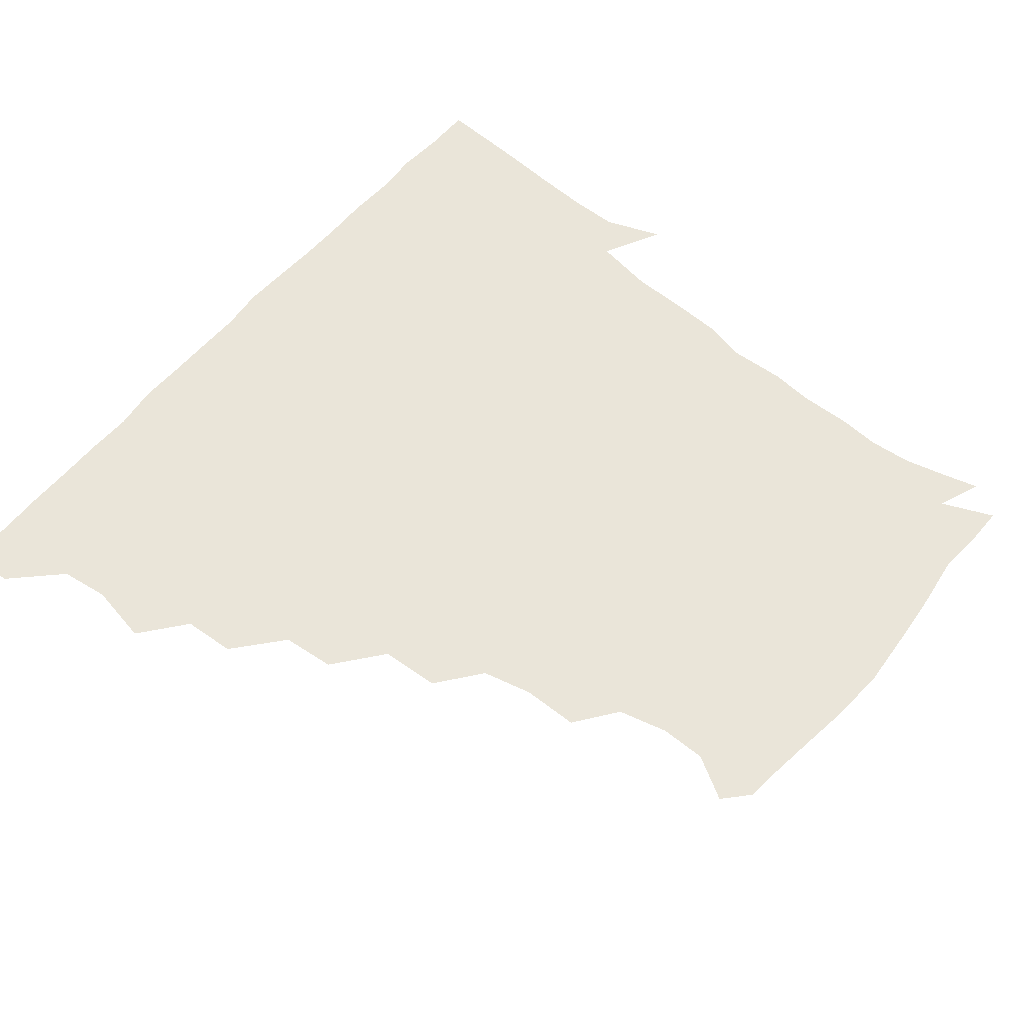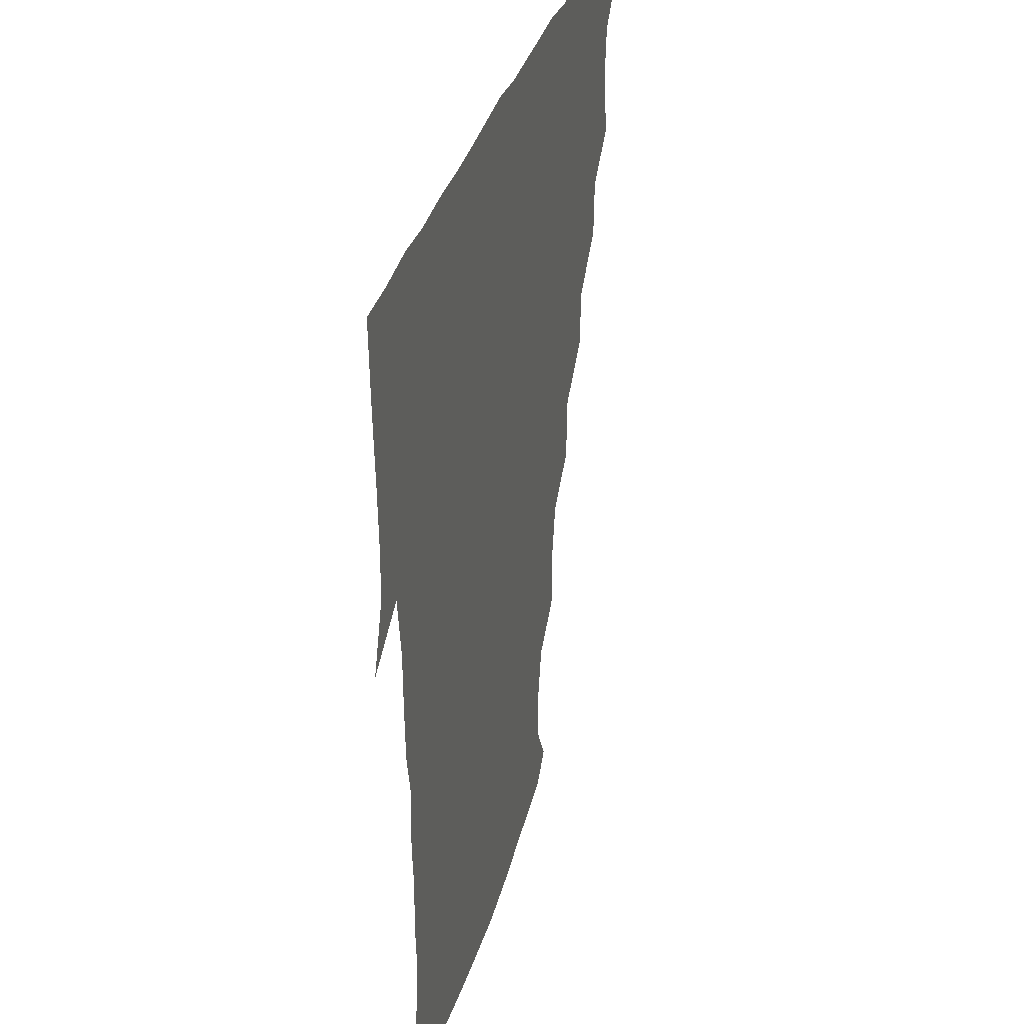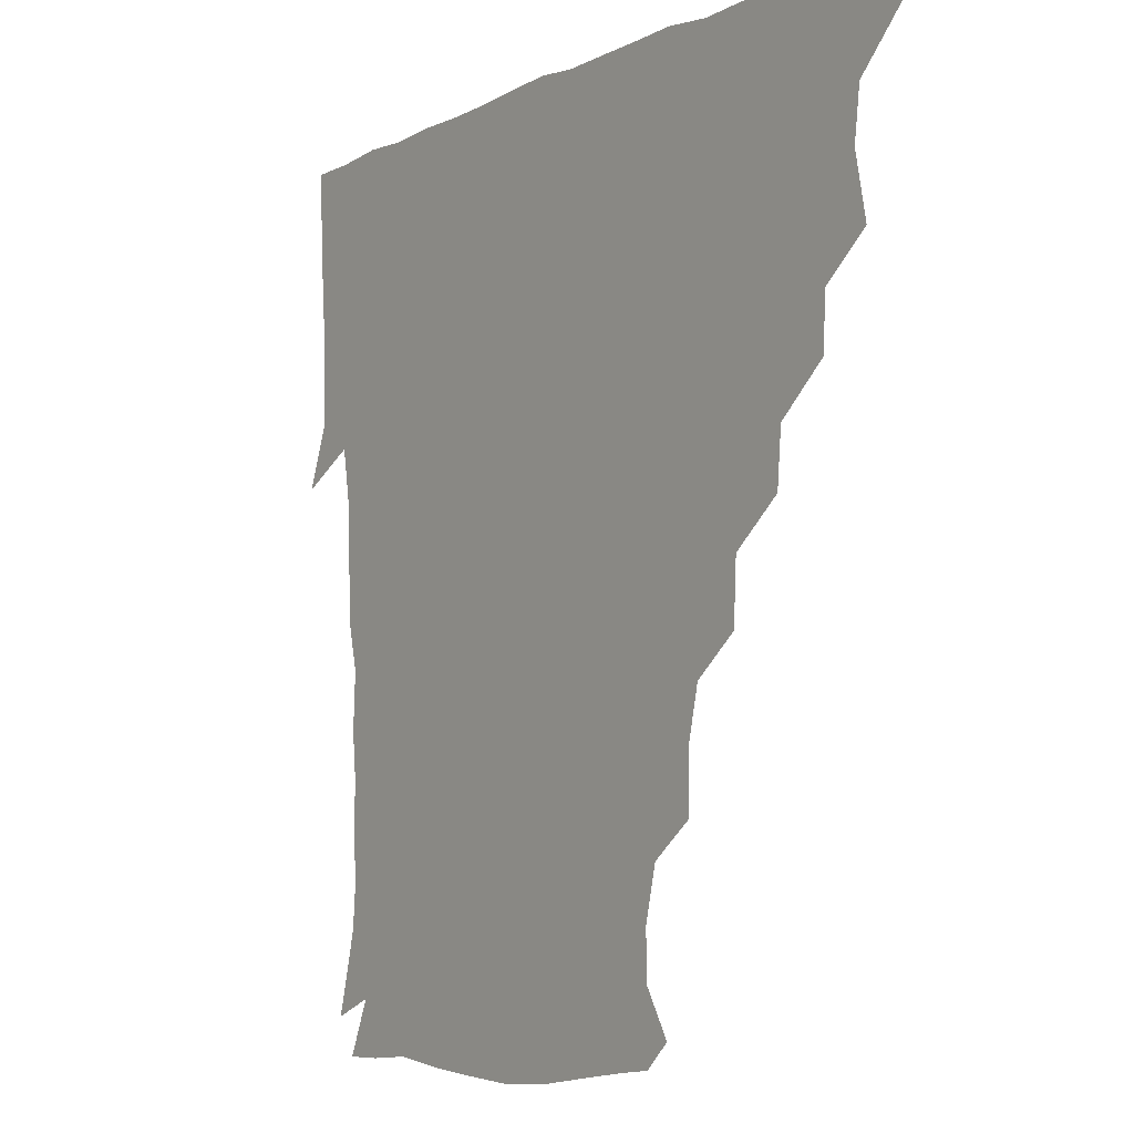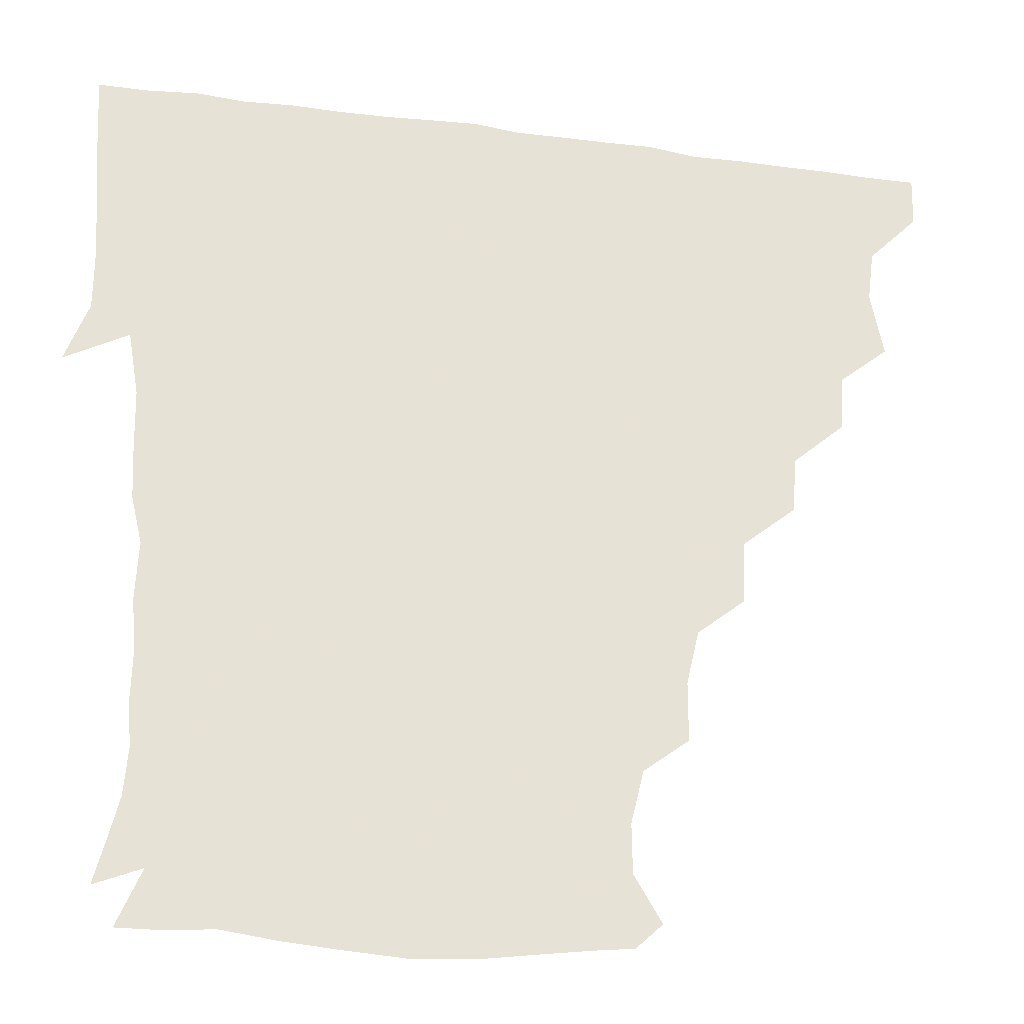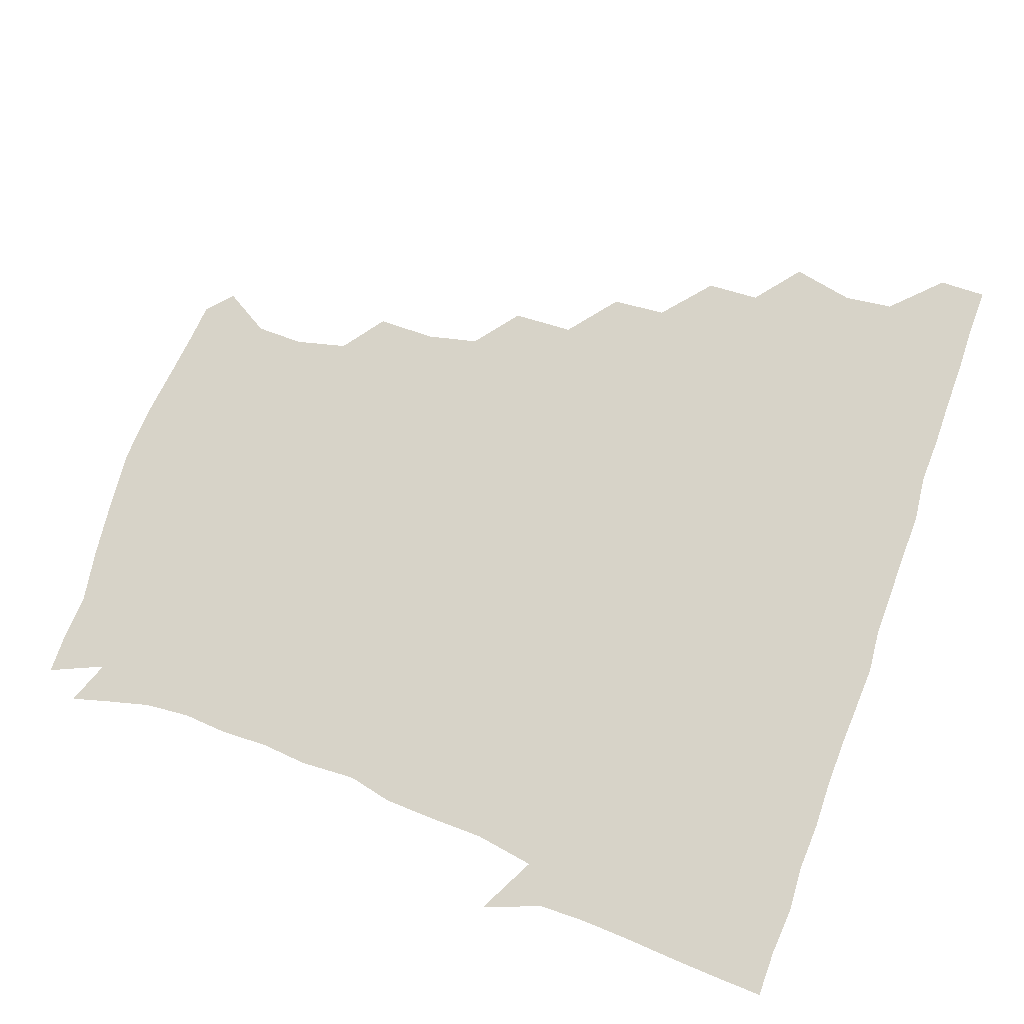
<metadata>
{"format":"obj","ext":"obj","renderer":"f3d","projection":"perspective","resolution":1024,"background":"white","views":[{"elev":58.2,"azim":-50.7,"up":"+Z"},{"elev":33.2,"azim":104.4,"up":"+Y"},{"elev":-6.7,"azim":-125.7,"up":"+Y"},{"elev":-26.8,"azim":168.2,"up":"+Y"},{"elev":76.8,"azim":109.4,"up":"+Z"}]}
</metadata>
<code>
v 436.2 405.6 0
v 435.8 421.1 0
v 449.9 353.9 0
v 453.8 373.8 0
v 451.8 389.8 0
v 451.7 405.6 0
v 451.2 420.9 0
v 466 324.4 0
v 465.1 341.5 0
v 468.3 361.6 0
v 468.1 376.4 0
v 466.9 390.9 0
v 466.4 405.9 0
v 466 421.3 0
v 483.8 293 0
v 482.3 310.4 0
v 483.5 331.4 0
v 481.8 345.9 0
v 483.2 362.6 0
v 482.5 376.8 0
v 481.8 391.1 0
v 481.4 406 0
v 481.1 421.2 0
v 501.1 260.3 0
v 500.1 279.8 0
v 497.6 298.2 0
v 497.8 317.1 0
v 498.2 333.1 0
v 498.1 348.5 0
v 497 361.9 0
v 496.8 376.6 0
v 496.5 391.1 0
v 496.4 405.6 0
v 496.1 421.3 0
v 519.8 213.7 0
v 519.7 232 0
v 515.9 248.6 0
v 514.2 268.5 0
v 513.5 284.9 0
v 512 299.9 0
v 511.7 316 0
v 512.5 333.5 0
v 512.2 347.8 0
v 511.8 361.9 0
v 511.5 376.4 0
v 511.3 391.1 0
v 511.1 406.1 0
v 511.2 420.8 0
v 529.2 157.6 0
v 537.7 171.8 0
v 537.8 186.9 0
v 533.8 203.2 0
v 532.5 223.9 0
v 530.3 238 0
v 528.6 255 0
v 527.6 270 0
v 527.8 287.9 0
v 527.4 302.9 0
v 527.6 318.4 0
v 527 332.8 0
v 526.9 347.2 0
v 526.8 361.8 0
v 526.1 376.3 0
v 526.3 391 0
v 526.1 405.9 0
v 526.4 422.6 0
v 537.4 149.9 0
v 543.9 162.5 0
v 548.6 179.7 0
v 546.4 191.9 0
v 545.2 210.5 0
v 545.3 227.5 0
v 543.7 243.3 0
v 542.6 256.4 0
v 542.4 272 0
v 542.2 288.7 0
v 542.1 303.2 0
v 542.3 318.6 0
v 541.4 331.7 0
v 541.8 347.2 0
v 541.9 361.8 0
v 541.8 376.2 0
v 541.6 390.7 0
v 541.1 406.4 0
v 540.8 422.2 0
v 548.8 148.7 0
v 558.3 165.5 0
v 559.8 183.8 0
v 559.8 197.2 0
v 558.3 213.8 0
v 559 230.5 0
v 557.5 243.5 0
v 557.1 258.8 0
v 558 274.1 0
v 557 287.8 0
v 556.7 303 0
v 556.9 318.8 0
v 556.4 331.8 0
v 556.8 347.1 0
v 556.6 361.6 0
v 556.6 376 0
v 556.7 390.4 0
v 556.4 405.3 0
v 555.6 422.1 0
v 563.7 146.7 0
v 573 167.8 0
v 573.3 182.6 0
v 572.8 198.4 0
v 573.4 212.2 0
v 571.6 230.1 0
v 571.9 243.3 0
v 571.4 257.8 0
v 571.9 274.2 0
v 572 289.4 0
v 571.7 303.7 0
v 571.5 317.8 0
v 571.5 332.3 0
v 571.9 347.5 0
v 571.3 361.4 0
v 571.5 376 0
v 571.6 390.4 0
v 571.1 405.7 0
v 570.6 421.9 0
v 582 144.2 0
v 586.3 167.4 0
v 588 184.5 0
v 586.4 199.2 0
v 587.5 216.4 0
v 586.5 230.1 0
v 586.9 243.8 0
v 586.3 258.3 0
v 586.2 275.5 0
v 586.5 290 0
v 586.5 303 0
v 586.4 317.6 0
v 586.5 332.5 0
v 586.7 347.2 0
v 587.1 361.8 0
v 586.7 376 0
v 586.5 390.3 0
v 585.8 406.3 0
v 585 423.3 0
v 600.1 143 0
v 600 168.3 0
v 602.3 185.4 0
v 602 200 0
v 601.3 215.8 0
v 600.2 230 0
v 601.4 245 0
v 601.5 259.6 0
v 600.8 274.9 0
v 600.9 289 0
v 601.3 302.8 0
v 601.2 318.3 0
v 601.2 331.5 0
v 601.8 348 0
v 601.6 361.8 0
v 601.5 376.2 0
v 601.2 390.9 0
v 600.9 405.8 0
v 599.4 422.6 0
v 620.1 144.4 0
v 616.3 164.5 0
v 615.9 183.9 0
v 615.7 199.9 0
v 615.3 216.3 0
v 616 227.4 0
v 614.8 244.6 0
v 615.3 259.6 0
v 615.4 274.5 0
v 615.5 288.7 0
v 615.8 305 0
v 616.1 317.9 0
v 616.3 333.5 0
v 616.2 348.1 0
v 616.5 361.8 0
v 616.7 376.3 0
v 616.7 390.7 0
v 616.1 405.6 0
v 614.3 421.8 0
v 637.3 145.9 0
v 631.6 165.4 0
v 629.4 184.8 0
v 629.4 200.5 0
v 628.8 216.2 0
v 629.9 230.6 0
v 629.9 245.4 0
v 630 259 0
v 629.9 273.6 0
v 630.4 288.2 0
v 630.4 303.4 0
v 630.4 319.2 0
v 631.1 333.4 0
v 631.1 347.1 0
v 631.3 362.1 0
v 631.6 376.5 0
v 631.7 390.9 0
v 631.2 405.5 0
v 629.5 421.5 0
v 654.2 148.1 0
v 647.1 165.6 0
v 642.6 184.7 0
v 642.9 200 0
v 642.7 215.6 0
v 643.9 228.1 0
v 643.1 244.8 0
v 644 259 0
v 644.7 272.4 0
v 644.6 288.1 0
v 644.5 304.2 0
v 645.5 317.5 0
v 645.2 334.4 0
v 645.8 347.4 0
v 646 362.5 0
v 646.3 376.8 0
v 647 390.9 0
v 646.6 405.2 0
v 644.4 421.8 0
v 669.6 146.9 0
v 660.7 166.2 0
v 657.4 181.5 0
v 655.6 198.2 0
v 655.3 214.6 0
v 656.4 228.9 0
v 657 242.6 0
v 657.4 257.7 0
v 658.2 272.2 0
v 658.3 288 0
v 658.7 303.2 0
v 659.5 318.5 0
v 659.7 334 0
v 659.9 348.7 0
v 660.6 362.3 0
v 660.8 376.4 0
v 661.2 391.3 0
v 661.4 405.2 0
v 660.2 421 0
v 682.3 146.8 0
v 674.9 164 0
v 670.9 179.4 0
v 669.1 193.7 0
v 668 209.9 0
v 668.9 224.5 0
v 669.4 239.3 0
v 670 254.7 0
v 670.2 270.9 0
v 672.3 284.6 0
v 672.6 300.4 0
v 673.1 317.5 0
v 673.4 334.9 0
v 674.2 347.4 0
v 674.4 363.4 0
v 675.1 377.5 0
v 675.7 391.4 0
v 675.9 405.7 0
v 674.9 421.9 0
v 689.2 158.3 0
v 686 170 0
v 682.5 184.2 0
v 681.3 198.7 0
v 682.4 212.7 0
v 682 228.8 0
v 683.4 243.6 0
v 682.5 261.9 0
v 685.8 276.3 0
v 686.5 292.4 0
v 686.9 311.1 0
v 690.2 330.8 0
v 686.2 348 0
v 687.3 361.9 0
v 689 376.2 0
v 689.9 391.4 0
v 690.5 405.7 0
v 690.7 420.7 0
v 709.6 320.5 0
v 702.5 339.4 0
v 702.3 355.2 0
v 703.2 372.2 0
v 704.4 389.4 0
v 705.3 405.4 0
v 705.9 420.6 0
f 5 6 1
f 1 6 2
f 6 7 2
f 9 10 3
f 3 10 4
f 10 11 4
f 4 11 5
f 11 12 5
f 5 12 6
f 12 13 6
f 6 13 7
f 13 14 7
f 16 17 8
f 8 17 9
f 17 18 9
f 9 18 10
f 18 19 10
f 10 19 11
f 19 20 11
f 11 20 12
f 20 21 12
f 12 21 13
f 21 22 13
f 13 22 14
f 22 23 14
f 25 26 15
f 15 26 16
f 26 27 16
f 16 27 17
f 27 28 17
f 17 28 18
f 28 29 18
f 18 29 19
f 29 30 19
f 19 30 20
f 30 31 20
f 20 31 21
f 31 32 21
f 21 32 22
f 32 33 22
f 22 33 23
f 33 34 23
f 37 38 24
f 24 38 25
f 38 39 25
f 25 39 26
f 39 40 26
f 26 40 27
f 40 41 27
f 27 41 28
f 41 42 28
f 28 42 29
f 42 43 29
f 29 43 30
f 43 44 30
f 30 44 31
f 44 45 31
f 31 45 32
f 45 46 32
f 32 46 33
f 46 47 33
f 33 47 34
f 47 48 34
f 52 53 35
f 35 53 36
f 53 54 36
f 36 54 37
f 54 55 37
f 37 55 38
f 55 56 38
f 38 56 39
f 56 57 39
f 39 57 40
f 57 58 40
f 40 58 41
f 58 59 41
f 41 59 42
f 59 60 42
f 42 60 43
f 60 61 43
f 43 61 44
f 61 62 44
f 44 62 45
f 62 63 45
f 45 63 46
f 63 64 46
f 46 64 47
f 64 65 47
f 47 65 48
f 65 66 48
f 67 68 49
f 49 68 50
f 68 69 50
f 50 69 51
f 69 70 51
f 51 70 52
f 70 71 52
f 52 71 53
f 71 72 53
f 53 72 54
f 72 73 54
f 54 73 55
f 73 74 55
f 55 74 56
f 74 75 56
f 56 75 57
f 75 76 57
f 57 76 58
f 76 77 58
f 58 77 59
f 77 78 59
f 59 78 60
f 78 79 60
f 60 79 61
f 79 80 61
f 61 80 62
f 80 81 62
f 62 81 63
f 81 82 63
f 63 82 64
f 82 83 64
f 64 83 65
f 83 84 65
f 65 84 66
f 84 85 66
f 67 86 68
f 86 87 68
f 68 87 69
f 87 88 69
f 69 88 70
f 88 89 70
f 70 89 71
f 89 90 71
f 71 90 72
f 90 91 72
f 72 91 73
f 91 92 73
f 73 92 74
f 92 93 74
f 74 93 75
f 93 94 75
f 75 94 76
f 94 95 76
f 76 95 77
f 95 96 77
f 77 96 78
f 96 97 78
f 78 97 79
f 97 98 79
f 79 98 80
f 98 99 80
f 80 99 81
f 99 100 81
f 81 100 82
f 100 101 82
f 82 101 83
f 101 102 83
f 83 102 84
f 102 103 84
f 84 103 85
f 103 104 85
f 86 105 87
f 105 106 87
f 87 106 88
f 106 107 88
f 88 107 89
f 107 108 89
f 89 108 90
f 108 109 90
f 90 109 91
f 109 110 91
f 91 110 92
f 110 111 92
f 92 111 93
f 111 112 93
f 93 112 94
f 112 113 94
f 94 113 95
f 113 114 95
f 95 114 96
f 114 115 96
f 96 115 97
f 115 116 97
f 97 116 98
f 116 117 98
f 98 117 99
f 117 118 99
f 99 118 100
f 118 119 100
f 100 119 101
f 119 120 101
f 101 120 102
f 120 121 102
f 102 121 103
f 121 122 103
f 103 122 104
f 122 123 104
f 105 124 106
f 124 125 106
f 106 125 107
f 125 126 107
f 107 126 108
f 126 127 108
f 108 127 109
f 127 128 109
f 109 128 110
f 128 129 110
f 110 129 111
f 129 130 111
f 111 130 112
f 130 131 112
f 112 131 113
f 131 132 113
f 113 132 114
f 132 133 114
f 114 133 115
f 133 134 115
f 115 134 116
f 134 135 116
f 116 135 117
f 135 136 117
f 117 136 118
f 136 137 118
f 118 137 119
f 137 138 119
f 119 138 120
f 138 139 120
f 120 139 121
f 139 140 121
f 121 140 122
f 140 141 122
f 122 141 123
f 141 142 123
f 124 143 125
f 143 144 125
f 125 144 126
f 144 145 126
f 126 145 127
f 145 146 127
f 127 146 128
f 146 147 128
f 128 147 129
f 147 148 129
f 129 148 130
f 148 149 130
f 130 149 131
f 149 150 131
f 131 150 132
f 150 151 132
f 132 151 133
f 151 152 133
f 133 152 134
f 152 153 134
f 134 153 135
f 153 154 135
f 135 154 136
f 154 155 136
f 136 155 137
f 155 156 137
f 137 156 138
f 156 157 138
f 138 157 139
f 157 158 139
f 139 158 140
f 158 159 140
f 140 159 141
f 159 160 141
f 141 160 142
f 160 161 142
f 143 162 144
f 162 163 144
f 144 163 145
f 163 164 145
f 145 164 146
f 164 165 146
f 146 165 147
f 165 166 147
f 147 166 148
f 166 167 148
f 148 167 149
f 167 168 149
f 149 168 150
f 168 169 150
f 150 169 151
f 169 170 151
f 151 170 152
f 170 171 152
f 152 171 153
f 171 172 153
f 153 172 154
f 172 173 154
f 154 173 155
f 173 174 155
f 155 174 156
f 174 175 156
f 156 175 157
f 175 176 157
f 157 176 158
f 176 177 158
f 158 177 159
f 177 178 159
f 159 178 160
f 178 179 160
f 160 179 161
f 179 180 161
f 162 181 163
f 181 182 163
f 163 182 164
f 182 183 164
f 164 183 165
f 183 184 165
f 165 184 166
f 184 185 166
f 166 185 167
f 185 186 167
f 167 186 168
f 186 187 168
f 168 187 169
f 187 188 169
f 169 188 170
f 188 189 170
f 170 189 171
f 189 190 171
f 171 190 172
f 190 191 172
f 172 191 173
f 191 192 173
f 173 192 174
f 192 193 174
f 174 193 175
f 193 194 175
f 175 194 176
f 194 195 176
f 176 195 177
f 195 196 177
f 177 196 178
f 196 197 178
f 178 197 179
f 197 198 179
f 179 198 180
f 198 199 180
f 181 200 182
f 200 201 182
f 182 201 183
f 201 202 183
f 183 202 184
f 202 203 184
f 184 203 185
f 203 204 185
f 185 204 186
f 204 205 186
f 186 205 187
f 205 206 187
f 187 206 188
f 206 207 188
f 188 207 189
f 207 208 189
f 189 208 190
f 208 209 190
f 190 209 191
f 209 210 191
f 191 210 192
f 210 211 192
f 192 211 193
f 211 212 193
f 193 212 194
f 212 213 194
f 194 213 195
f 213 214 195
f 195 214 196
f 214 215 196
f 196 215 197
f 215 216 197
f 197 216 198
f 216 217 198
f 198 217 199
f 217 218 199
f 200 219 201
f 219 220 201
f 201 220 202
f 220 221 202
f 202 221 203
f 221 222 203
f 203 222 204
f 222 223 204
f 204 223 205
f 223 224 205
f 205 224 206
f 224 225 206
f 206 225 207
f 225 226 207
f 207 226 208
f 226 227 208
f 208 227 209
f 227 228 209
f 209 228 210
f 228 229 210
f 210 229 211
f 229 230 211
f 211 230 212
f 230 231 212
f 212 231 213
f 231 232 213
f 213 232 214
f 232 233 214
f 214 233 215
f 233 234 215
f 215 234 216
f 234 235 216
f 216 235 217
f 235 236 217
f 217 236 218
f 236 237 218
f 219 238 220
f 238 239 220
f 220 239 221
f 239 240 221
f 221 240 222
f 240 241 222
f 222 241 223
f 241 242 223
f 223 242 224
f 242 243 224
f 224 243 225
f 243 244 225
f 225 244 226
f 244 245 226
f 226 245 227
f 245 246 227
f 227 246 228
f 246 247 228
f 228 247 229
f 247 248 229
f 229 248 230
f 248 249 230
f 230 249 231
f 249 250 231
f 231 250 232
f 250 251 232
f 232 251 233
f 251 252 233
f 233 252 234
f 252 253 234
f 234 253 235
f 253 254 235
f 235 254 236
f 254 255 236
f 236 255 237
f 255 256 237
f 239 257 240
f 257 258 240
f 240 258 241
f 258 259 241
f 241 259 242
f 259 260 242
f 242 260 243
f 260 261 243
f 243 261 244
f 261 262 244
f 244 262 245
f 262 263 245
f 245 263 246
f 263 264 246
f 246 264 247
f 264 265 247
f 247 265 248
f 265 266 248
f 248 266 249
f 266 267 249
f 249 267 250
f 267 268 250
f 250 268 251
f 268 269 251
f 251 269 252
f 269 270 252
f 252 270 253
f 270 271 253
f 253 271 254
f 271 272 254
f 254 272 255
f 272 273 255
f 255 273 256
f 273 274 256
f 268 275 269
f 275 276 269
f 269 276 270
f 276 277 270
f 270 277 271
f 277 278 271
f 271 278 272
f 278 279 272
f 272 279 273
f 279 280 273
f 273 280 274
f 280 281 274

</code>
